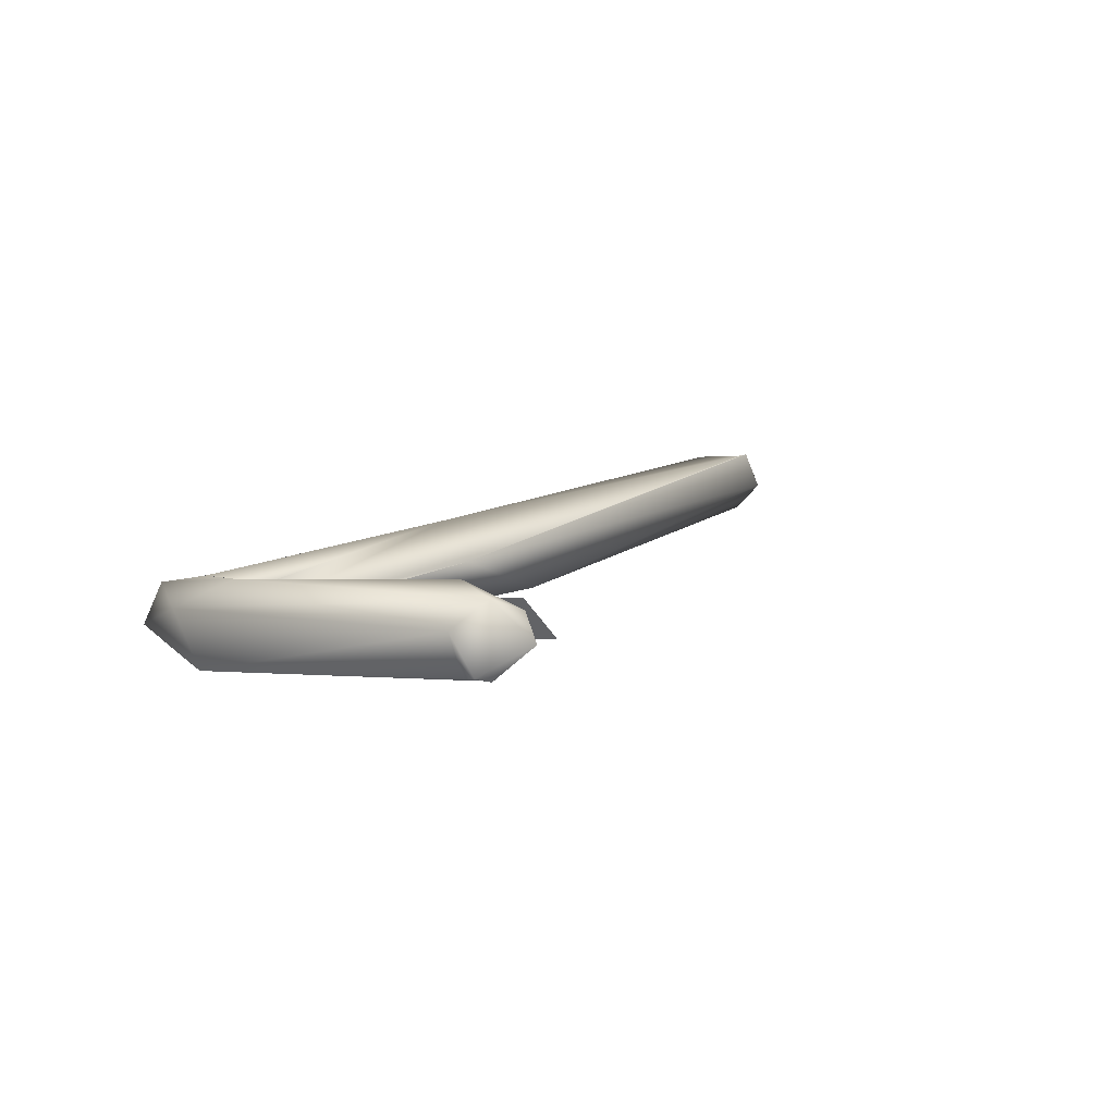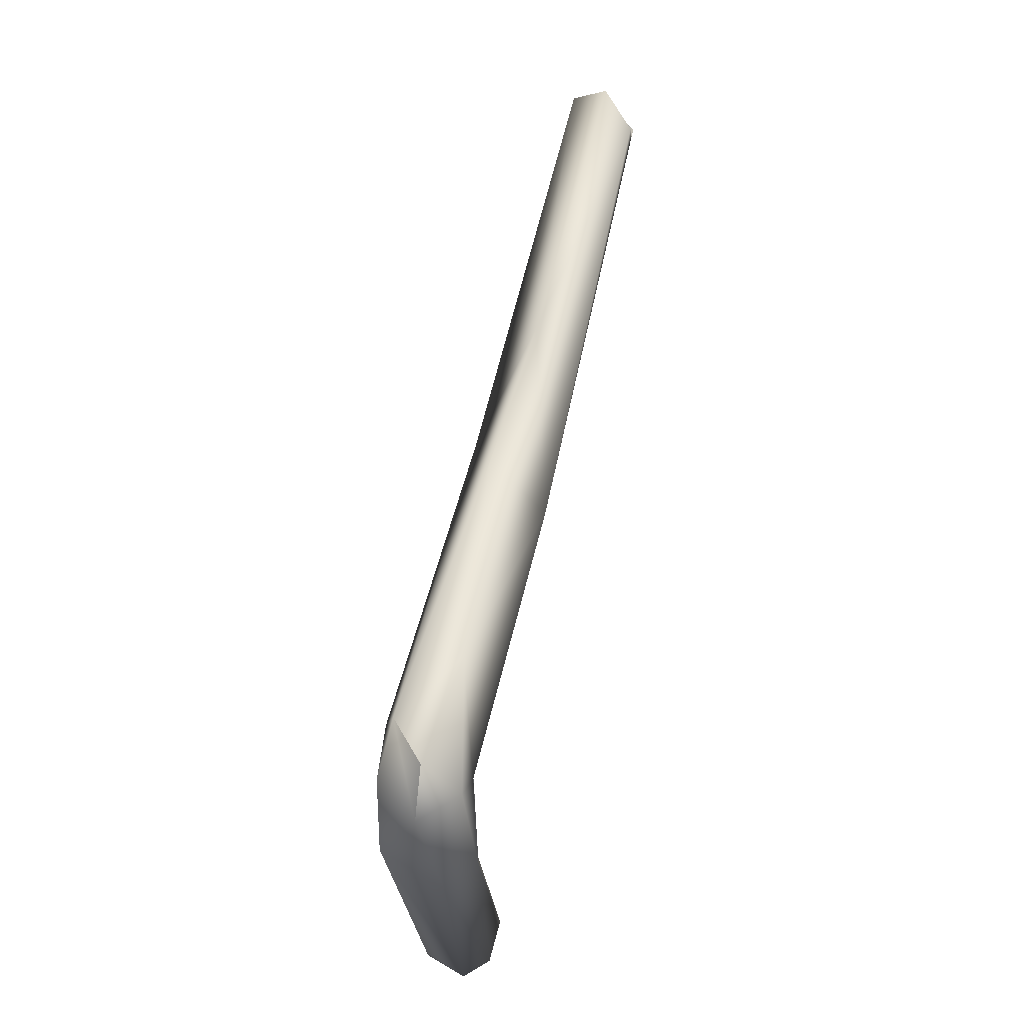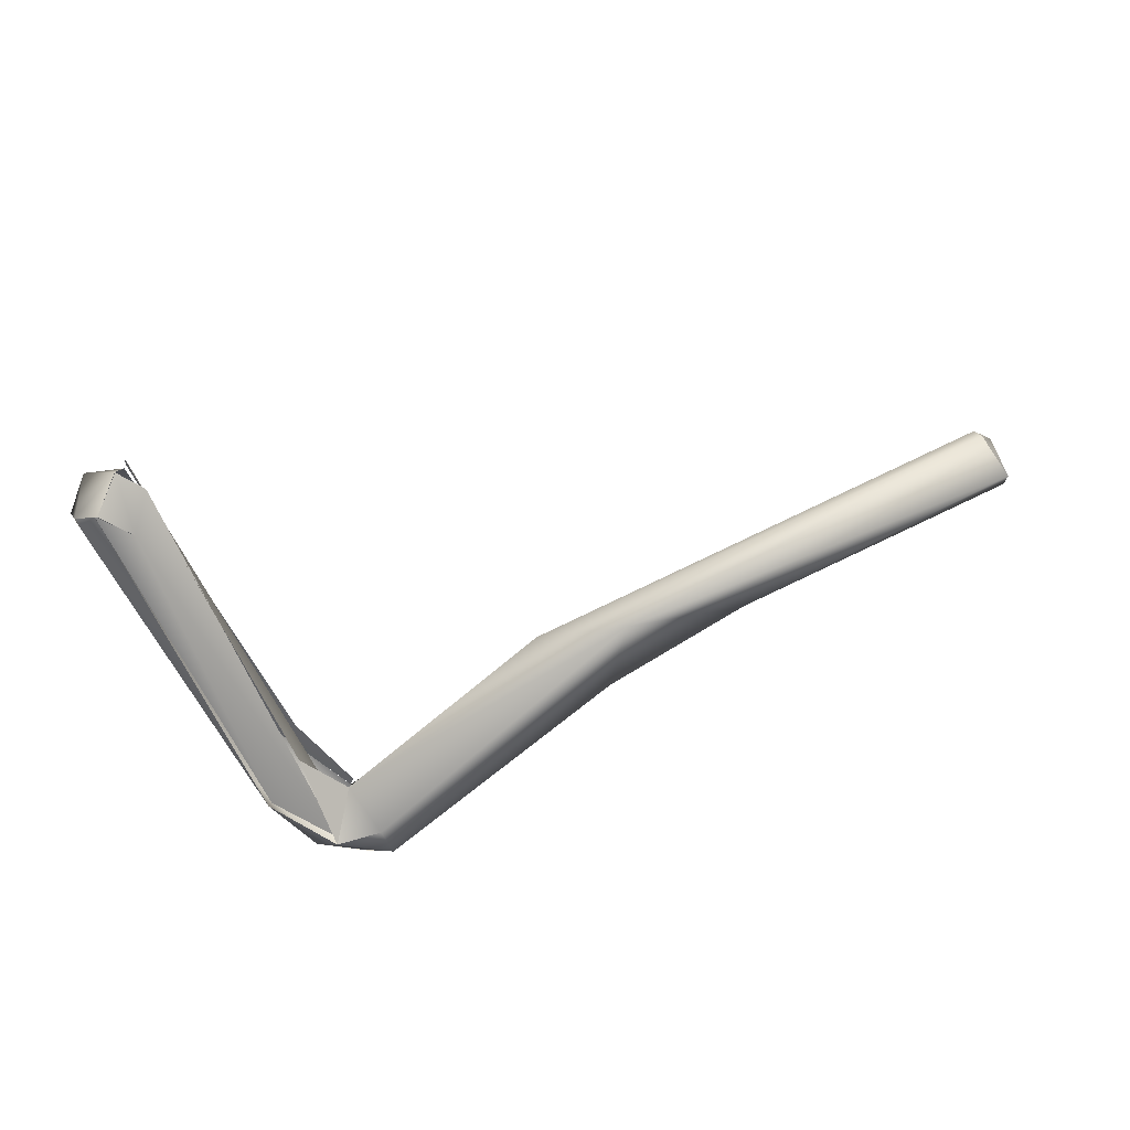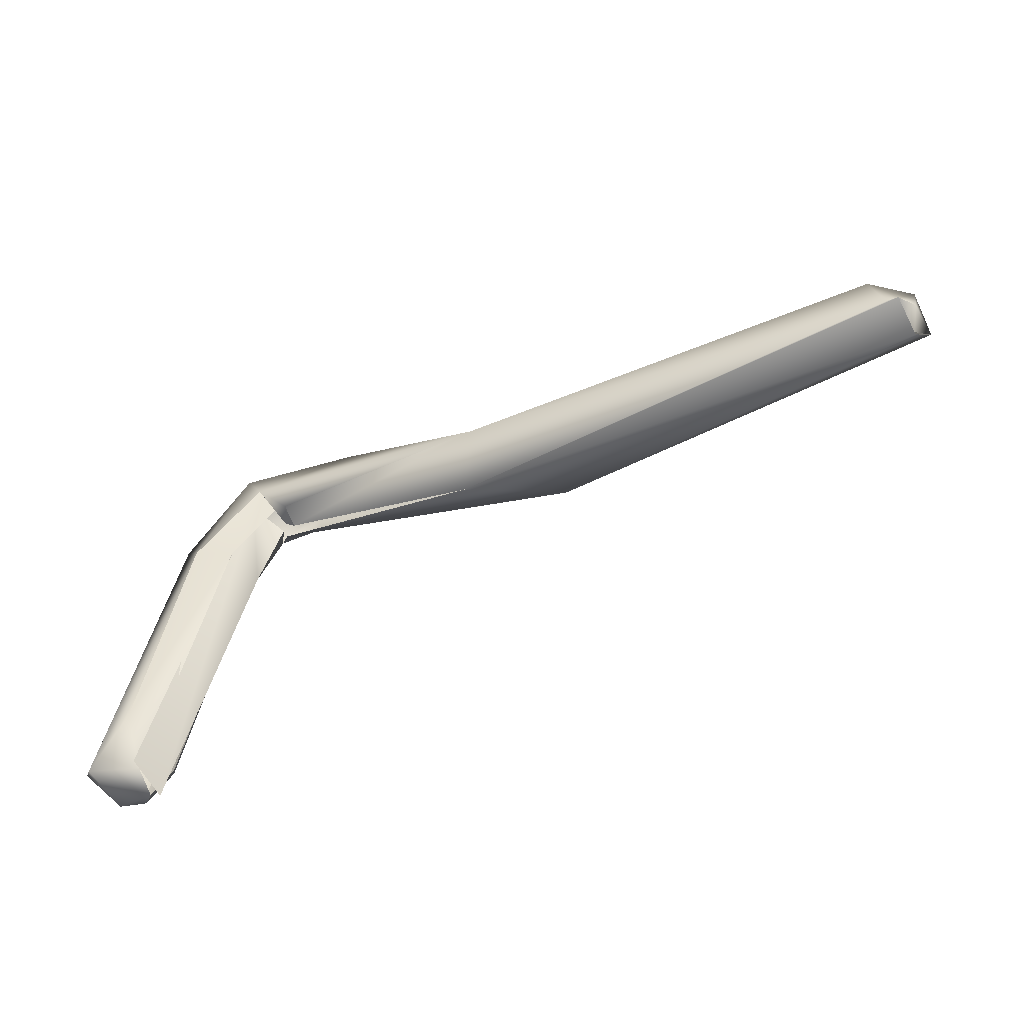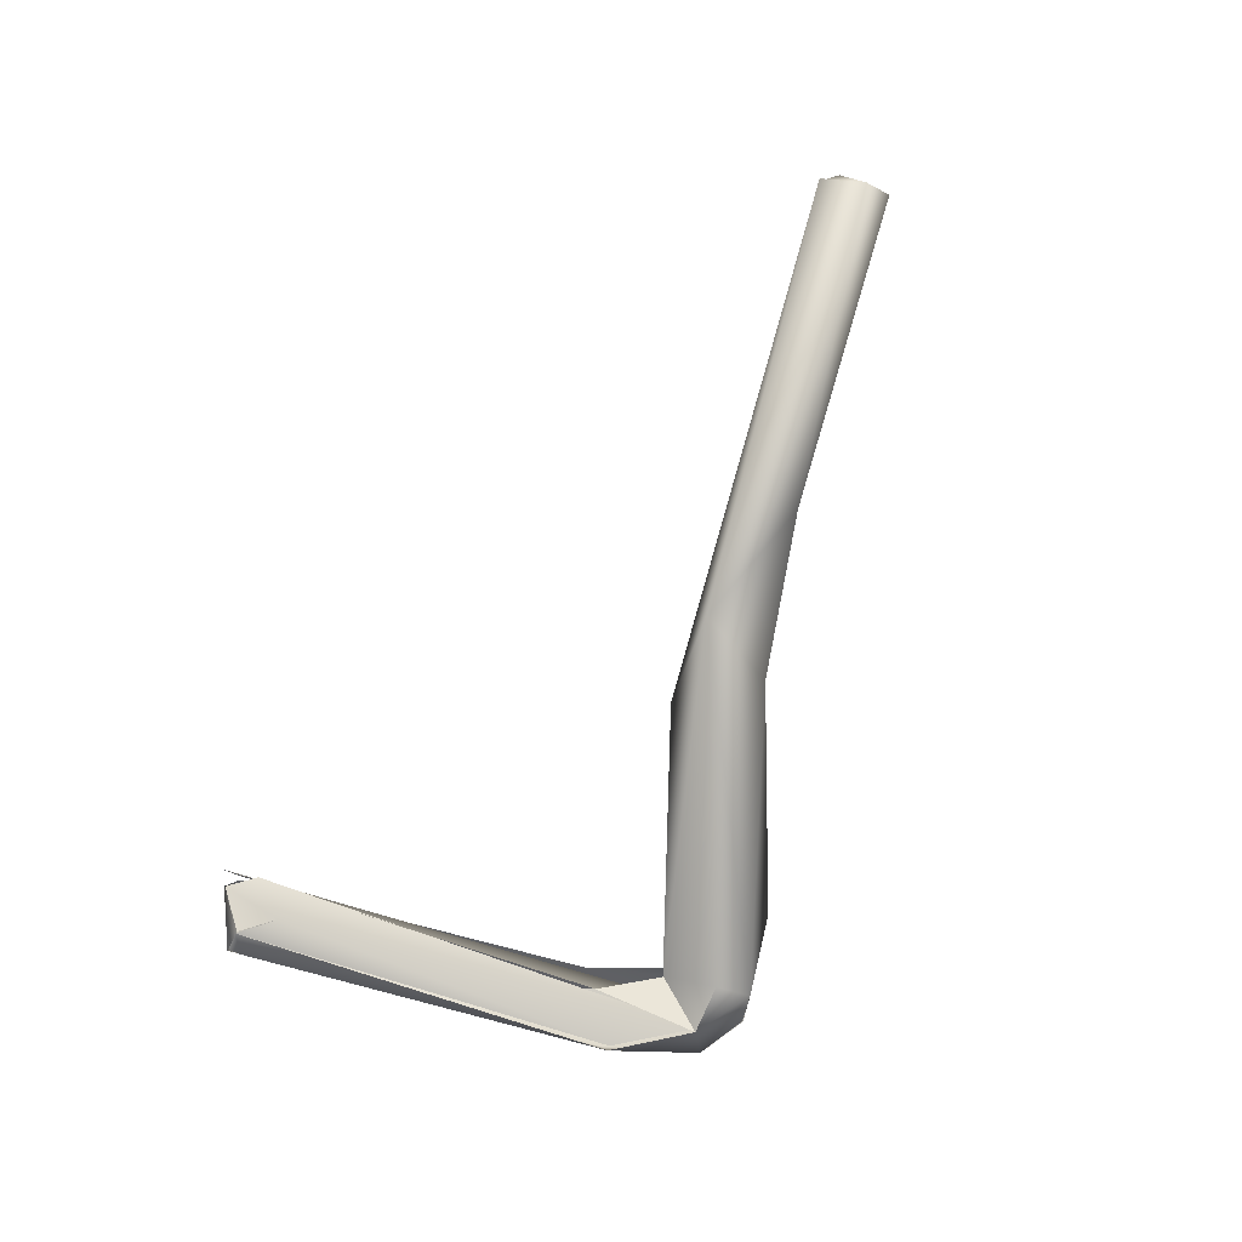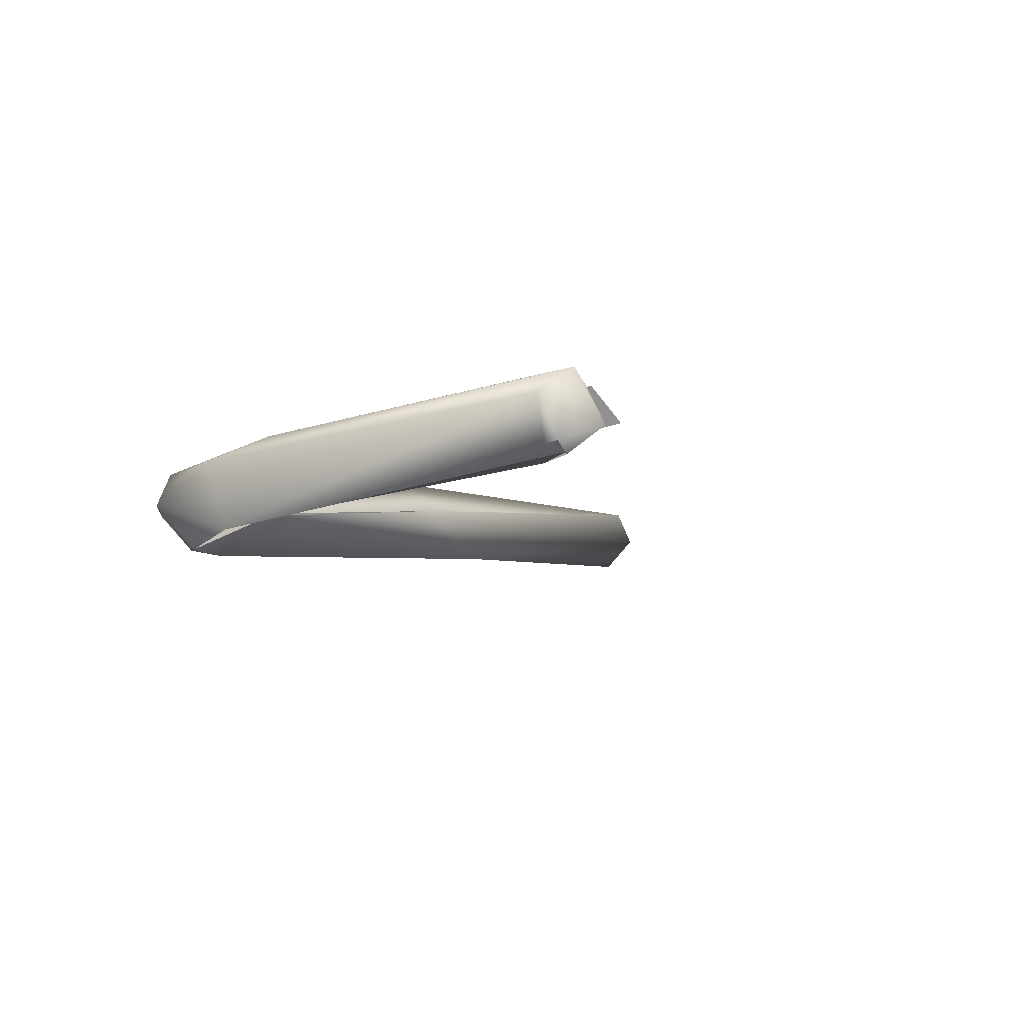
<metadata>
{"format":"obj","ext":"obj","renderer":"f3d","projection":"perspective","resolution":1024,"background":"white","views":[{"elev":6.2,"azim":-55.1,"up":"+Z"},{"elev":73.0,"azim":-84.1,"up":"+Y"},{"elev":-57.6,"azim":17.5,"up":"+Z"},{"elev":-54.3,"azim":21.4,"up":"+Y"},{"elev":-73.5,"azim":67.1,"up":"+Z"},{"elev":-12.5,"azim":-67.5,"up":"+Z"}]}
</metadata>
<code>
o FJ1333.obj_grp1.077
v -0.07936 -0.677 7.171
v -0.07927 -0.6776 7.173
v -0.08011 -0.6765 7.172
v -0.07736 -0.678 7.172
v -0.07835 -0.6769 7.171
v -0.07929 -0.6764 7.171
v -0.07848 -0.677 7.171
v -0.07932 -0.677 7.171
v -0.07738 -0.6775 7.173
v -0.07777 -0.6752 7.174
v -0.07681 -0.664 7.173
v -0.07803 -0.6621 7.172
v -0.0769 -0.6622 7.169
v -0.07736 -0.678 7.172
v -0.07835 -0.6769 7.171
v -0.07729 -0.6757 7.171
v -0.0765 -0.6769 7.172
v -0.07741 -0.6775 7.173
v -0.07681 -0.6784 7.172
v -0.075 -0.66 7.172
v -0.07513 -0.6635 7.17
v -0.07536 -0.6639 7.172
v -0.07681 -0.664 7.173
v -0.07498 -0.6593 7.17
v -0.07678 -0.6622 7.17
v -0.07517 -0.6585 7.172
v -0.07626 -0.6586 7.171
v -0.07434 -0.66 7.173
v -0.07384 -0.6608 7.172
v -0.07383 -0.6611 7.171
v -0.07513 -0.6635 7.17
v -0.0748 -0.6595 7.169
v -0.07383 -0.6611 7.171
v -0.07433 -0.66 7.173
v -0.0744 -0.6576 7.171
v -0.0748 -0.6595 7.169
v -0.0744 -0.6577 7.171
v -0.07375 -0.6613 7.171
v -0.0748 -0.6595 7.169
v -0.07333 -0.6609 7.171
v -0.07333 -0.6607 7.172
v -0.07384 -0.6604 7.171
v -0.07282 -0.6595 7.169
v -0.07333 -0.6609 7.171
v -0.06327 -0.6633 7.174
v -0.07333 -0.6607 7.172
v -0.07279 -0.6581 7.17
v -0.07035 -0.6583 7.172
v -0.06172 -0.6623 7.172
v -0.0641 -0.6651 7.173
v -0.06007 -0.6654 7.171
v -0.05547 -0.6636 7.173
v -0.04496 -0.667 7.176
v -0.04428 -0.6677 7.175
v -0.0437 -0.6662 7.173
v -0.04447 -0.6671 7.176
v -0.04547 -0.6652 7.176
v -0.04384 -0.6651 7.175
v -0.04429 -0.6675 7.175
v -0.04393 -0.667 7.175
f 1 2 3
f 4 2 1
f 1 5 4
f 1 3 6
f 7 8 6
f 9 10 2
f 10 11 2
f 6 3 13
f 3 2 12
f 3 12 13
f 14 15 16
f 16 17 14
f 2 4 9
f 18 19 20
f 19 21 20
f 22 23 10
f 10 9 22
f 24 17 16
f 7 6 13
f 16 7 25
f 25 24 16
f 11 12 2
f 12 11 26
f 13 12 27
f 28 23 22
f 28 22 29
f 30 31 32
f 21 33 20
f 34 26 11
f 26 27 12
f 35 27 26
f 13 27 36
f 40 41 42
f 34 42 41
f 43 38 39
f 44 45 46
f 41 45 34
f 47 36 27
f 37 47 27
f 43 36 47
f 26 48 35
f 48 47 35
f 49 47 48
f 48 26 34
f 50 45 44
f 49 51 47
f 47 51 43
f 38 51 50
f 51 38 43
f 45 48 34
f 49 48 45
f 52 51 49
f 49 45 52
f 53 45 50
f 55 51 52
f 51 55 54
f 54 50 51
f 56 53 50
f 50 54 56
f 52 58 55
f 52 45 57
f 57 45 53
f 57 58 52
f 53 58 57
f 56 54 59
f 59 60 56
f 60 59 55
f 60 55 58
f 60 58 53

</code>
